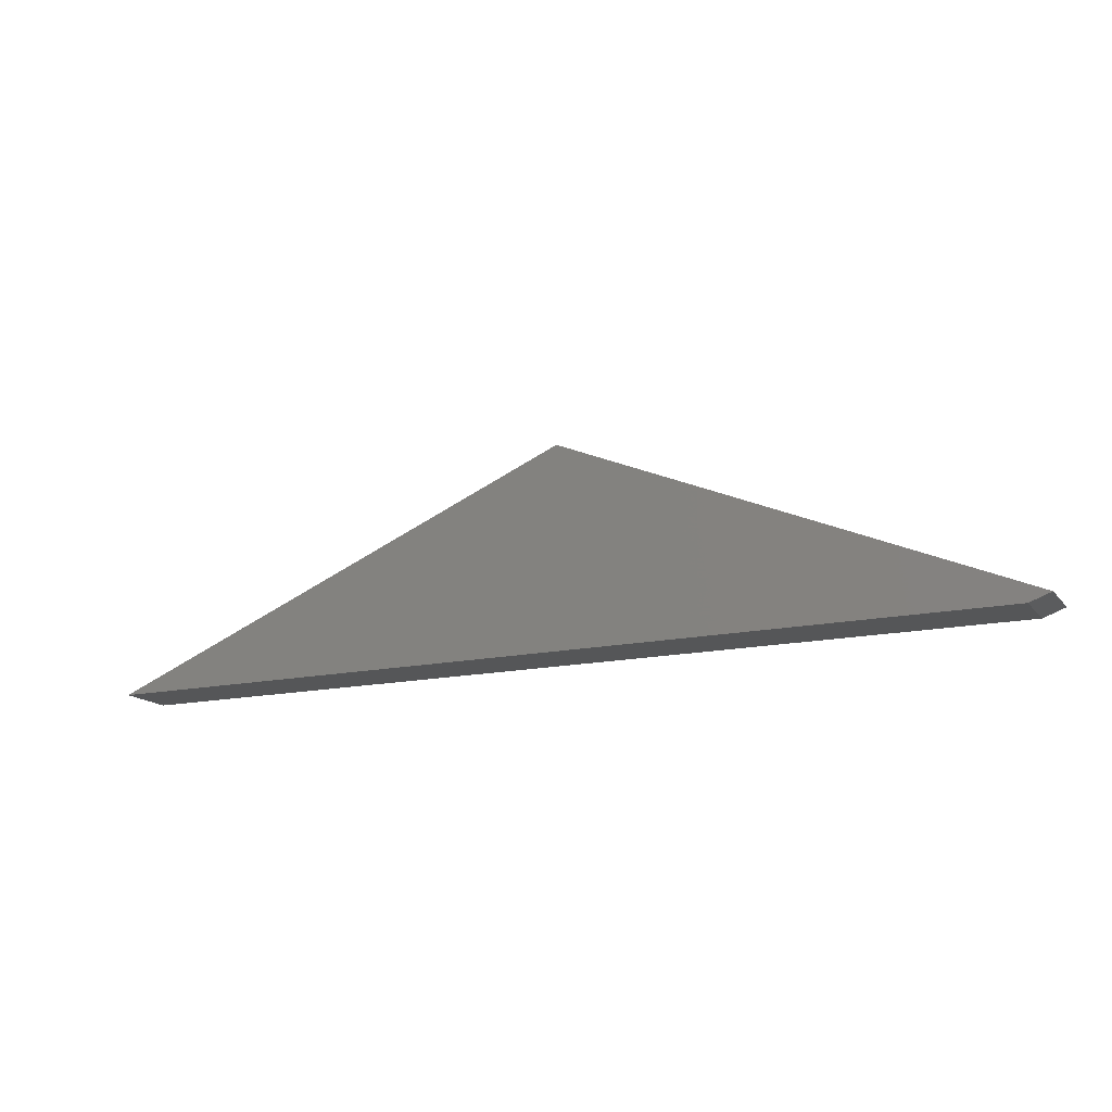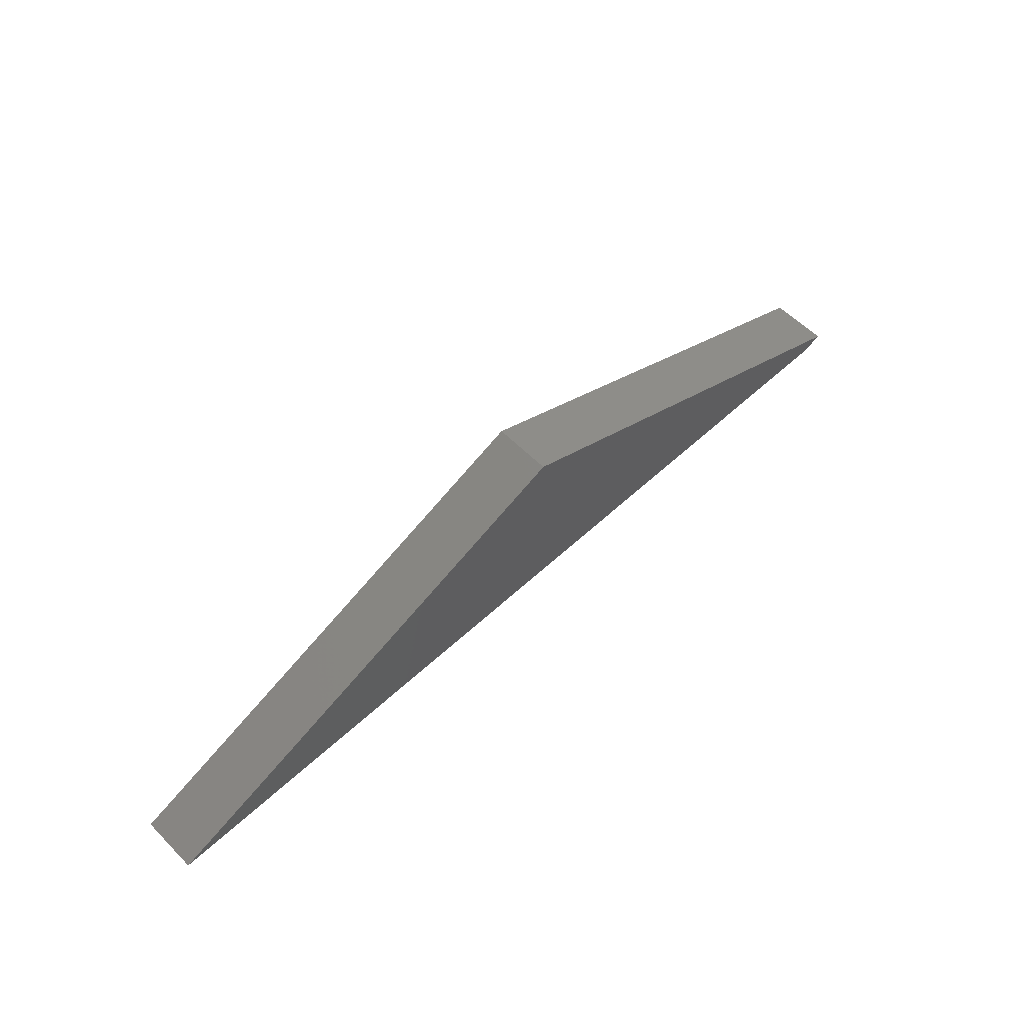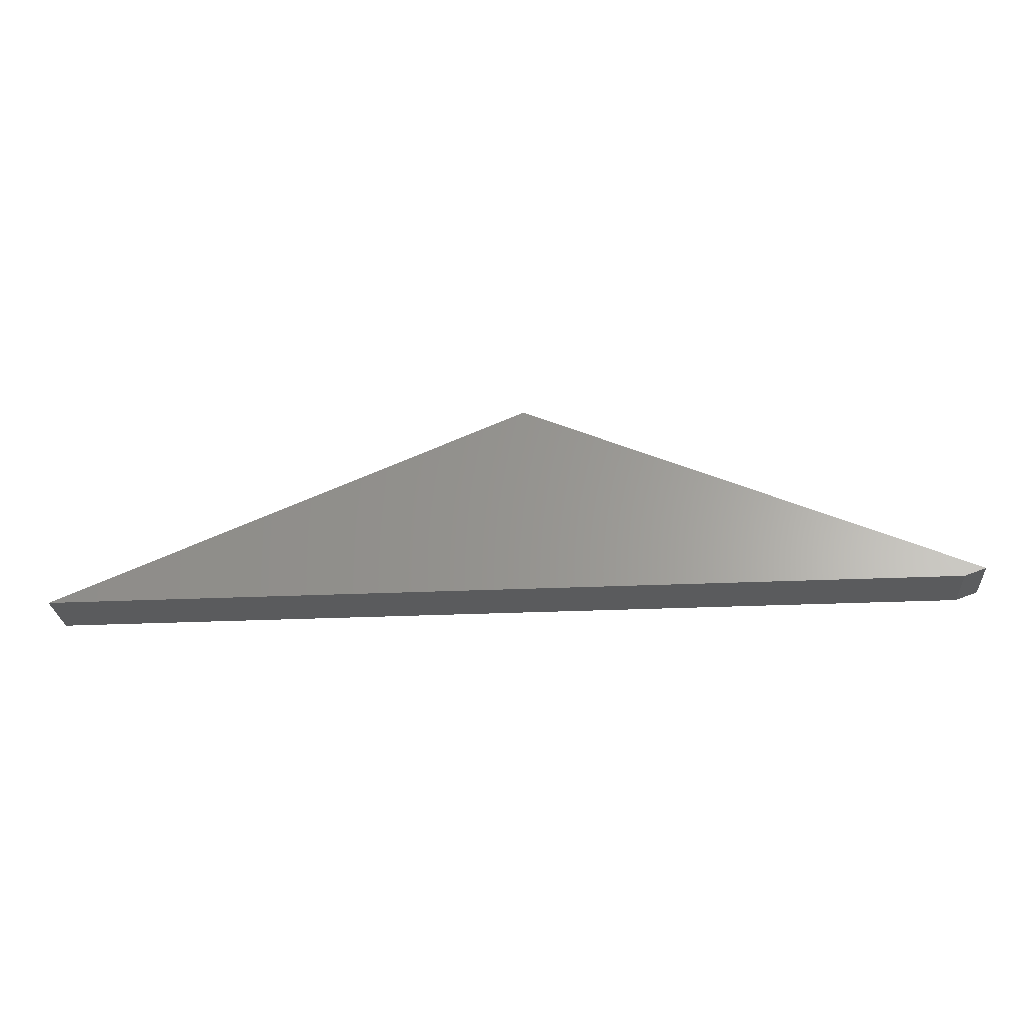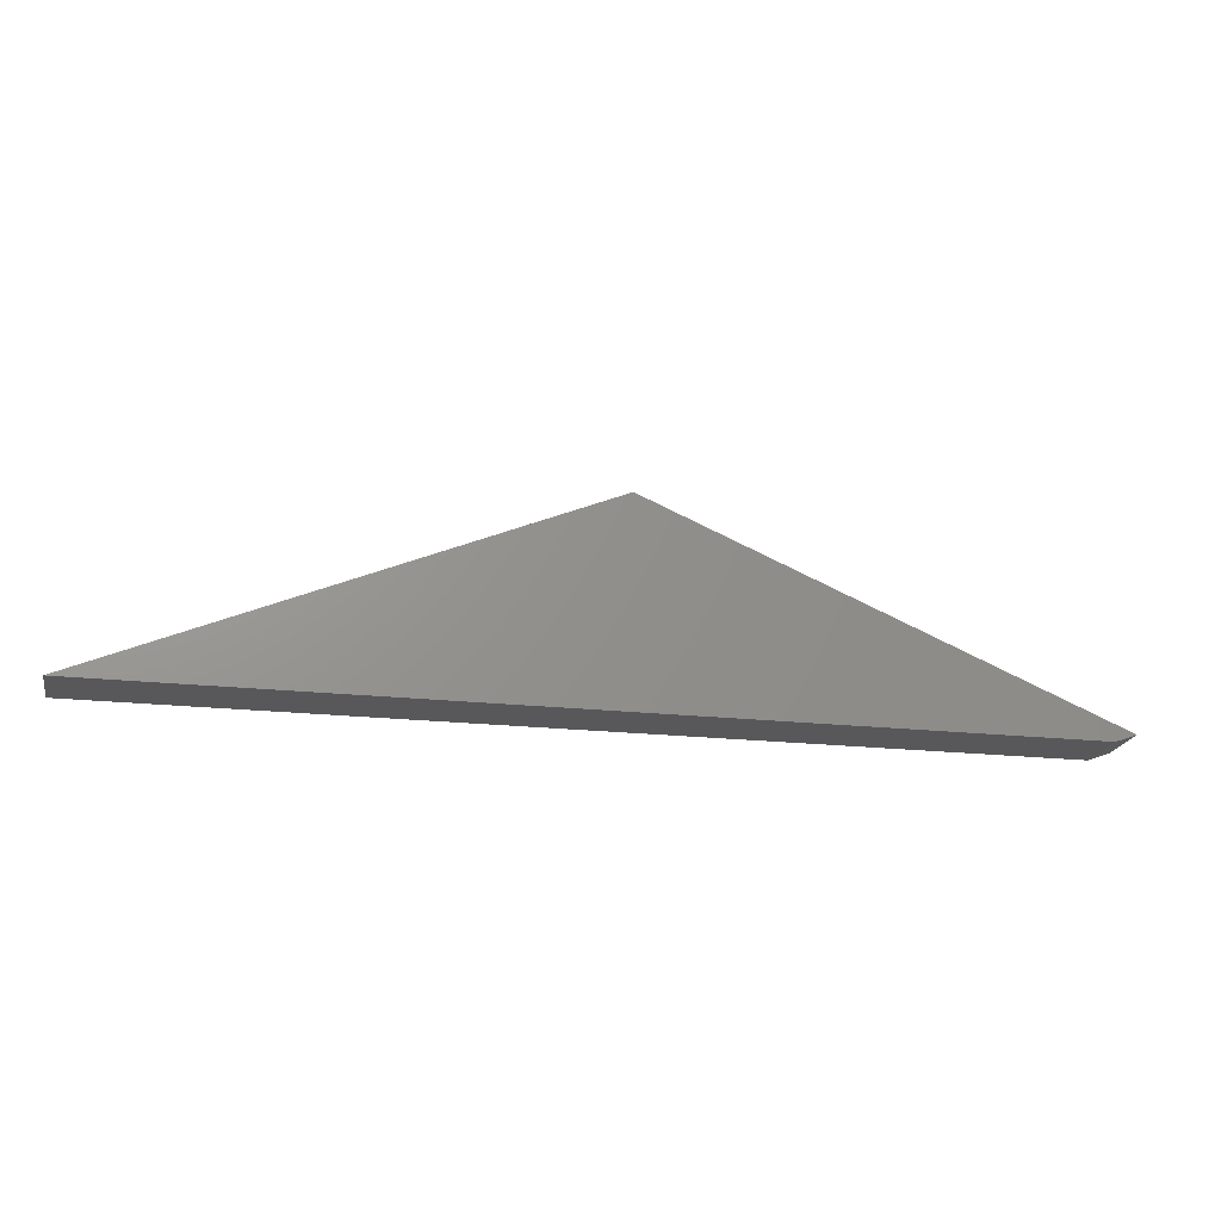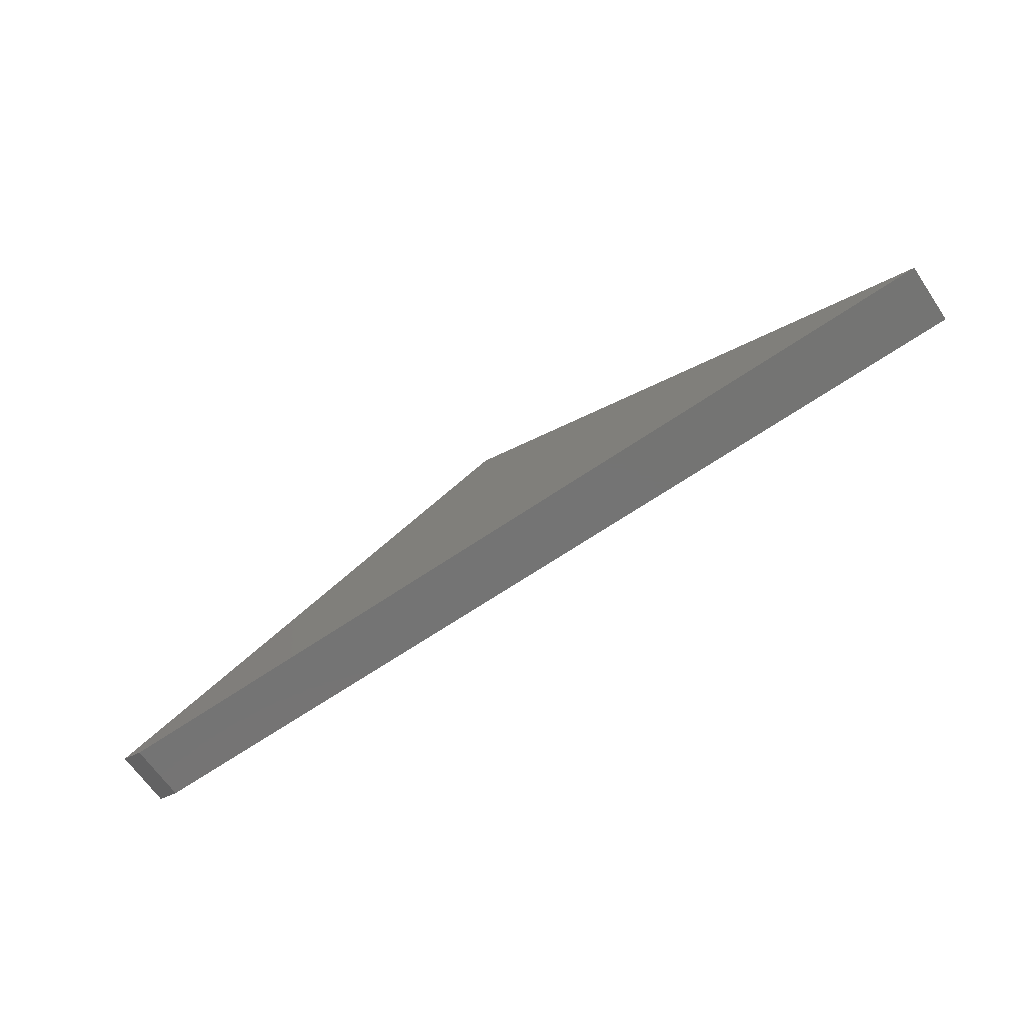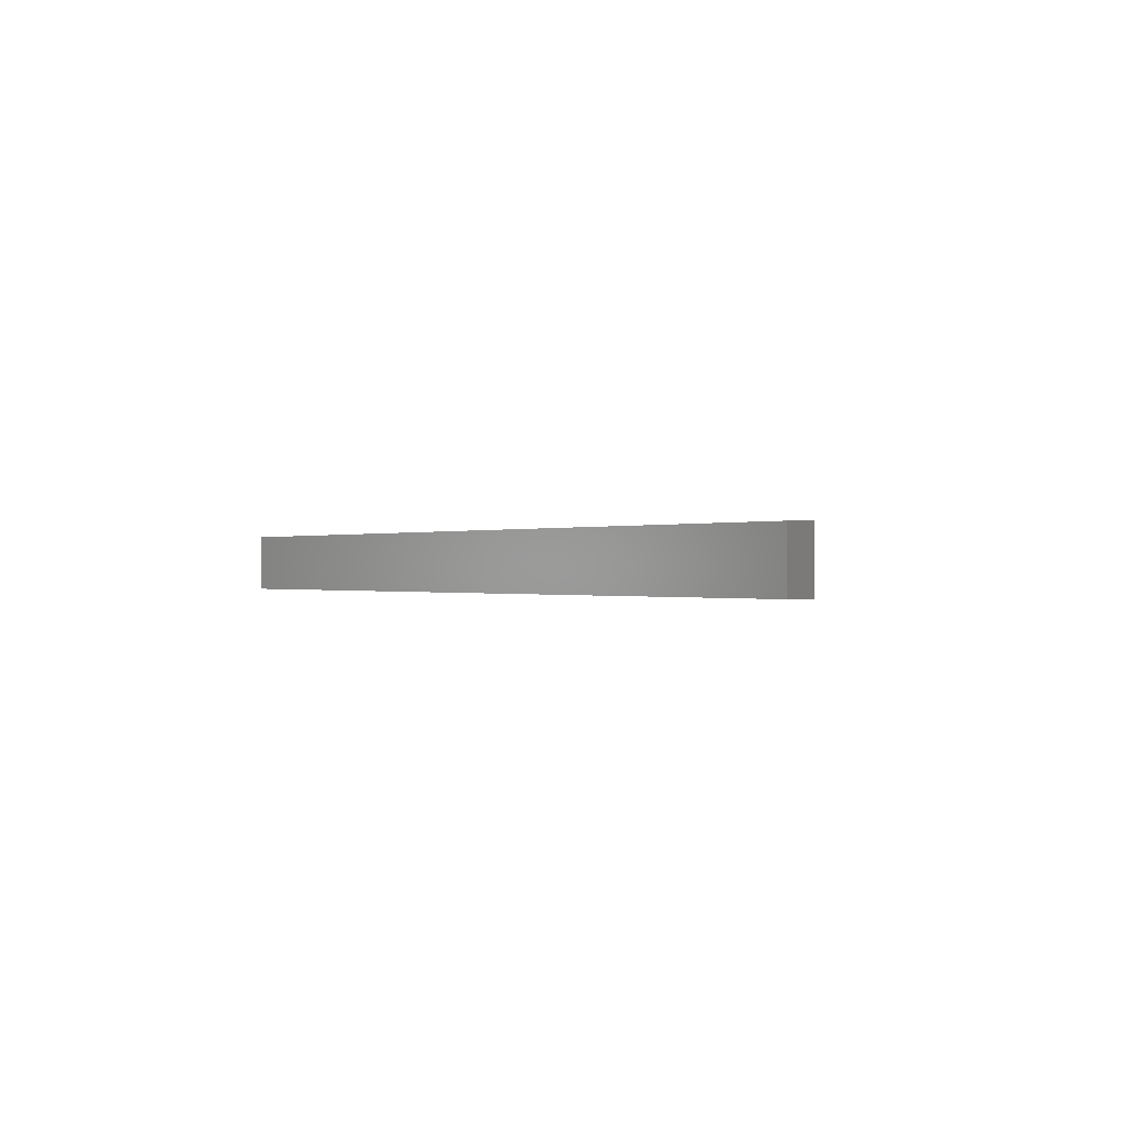
<metadata>
{"format":"stl","ext":"stl","renderer":"f3d","projection":"perspective","resolution":1024,"background":"white","views":[{"elev":-15.6,"azim":24.8,"up":"+Y"},{"elev":57.4,"azim":-43.9,"up":"+Y"},{"elev":-26.3,"azim":4.2,"up":"+Y"},{"elev":-20.1,"azim":-11.7,"up":"+Y"},{"elev":-66.3,"azim":-145.6,"up":"+Y"},{"elev":-0.2,"azim":55.4,"up":"+Z"}]}
</metadata>
<code>
# stl→obj: 8 verts, 12 faces
v 0.3789 0.1579 0.04688
v 0 0 0.04688
v 0.7356 0.006118 0.04688
v 0.7188 0 0.04688
v 0.3789 0.1579 0
v 0.7356 0.006118 0
v 0 0 0
v 0.7188 0 0
f 1 2 3
f 3 2 4
f 5 6 7
f 7 6 8
f 3 6 1
f 1 6 5
f 2 7 4
f 4 7 8
f 4 8 3
f 3 8 6
f 1 5 2
f 2 5 7

</code>
